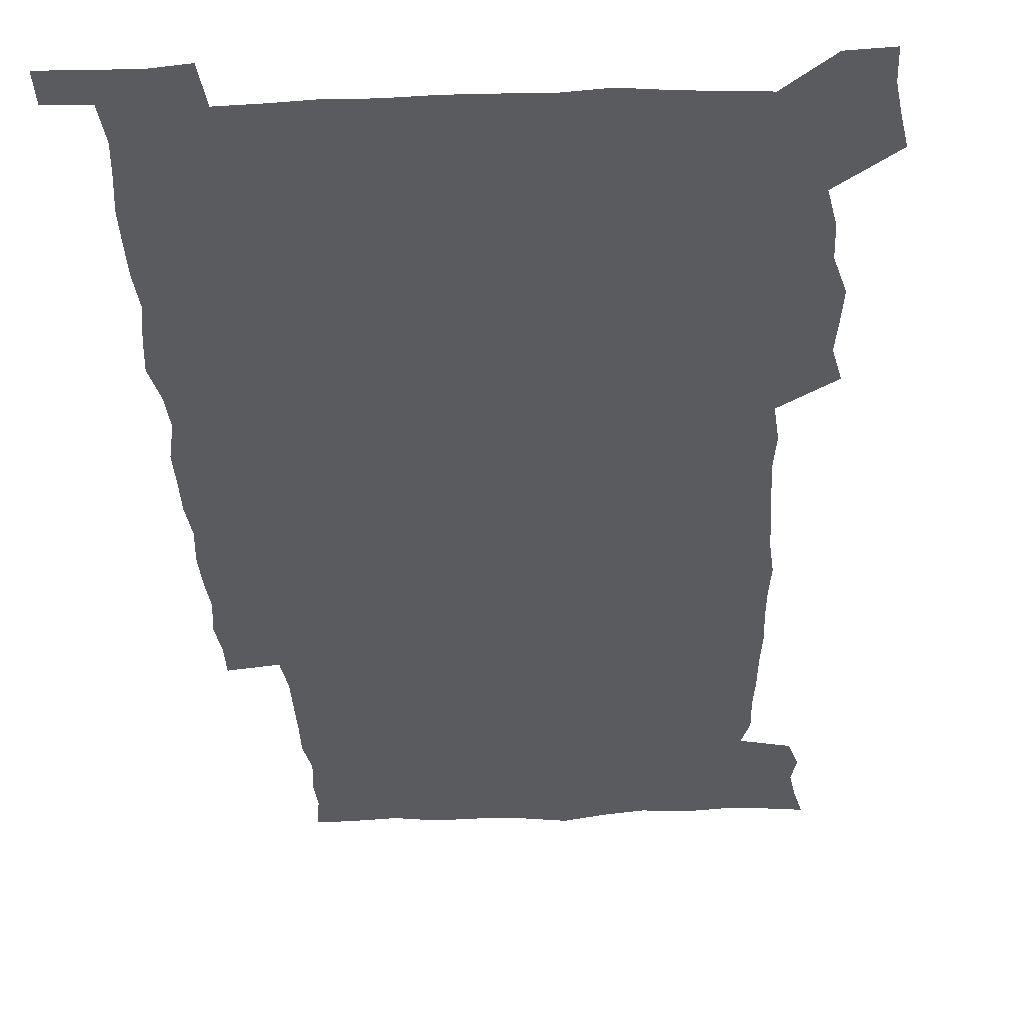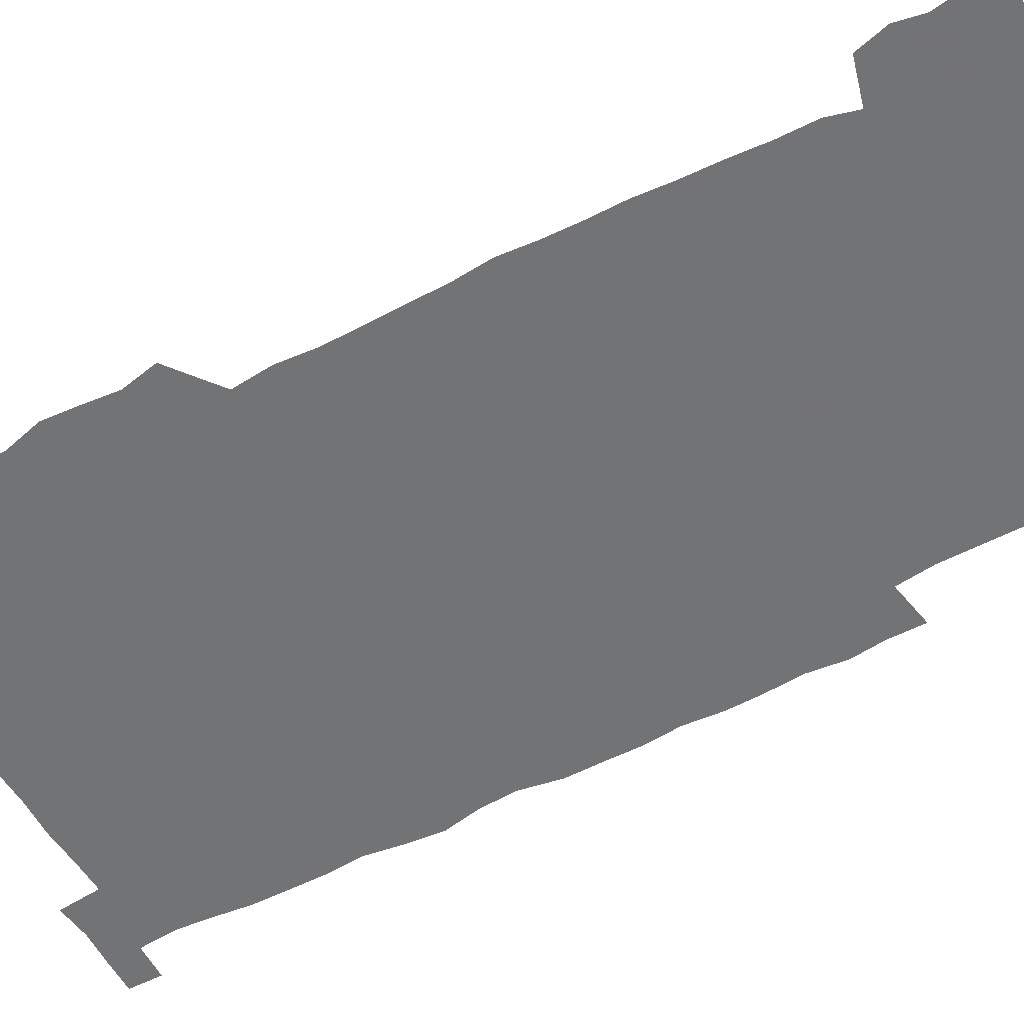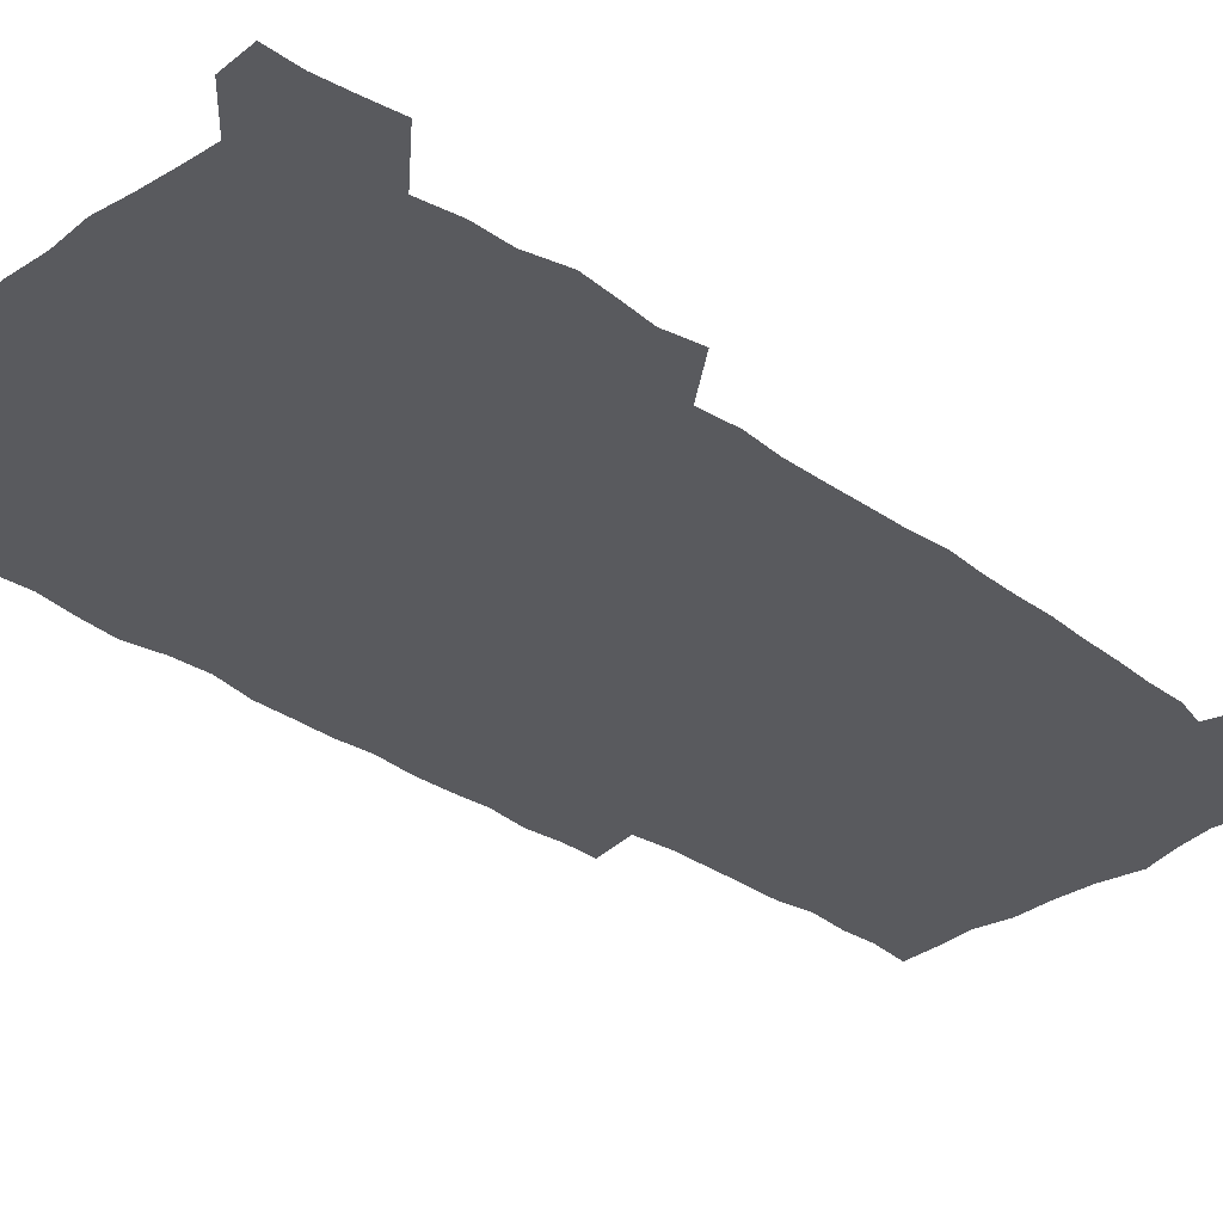
<metadata>
{"format":"obj","ext":"obj","renderer":"f3d","projection":"perspective","resolution":1024,"background":"white","views":[{"elev":-32.4,"azim":-177.2,"up":"+Z"},{"elev":-55.9,"azim":-61.2,"up":"+Z"},{"elev":-31.4,"azim":-135.2,"up":"+Z"}]}
</metadata>
<code>
v 445.3 559.1 0
v 447.6 572.6 0
v 449.6 586.1 0
v 449.6 600 0
v 461.2 163.5 0
v 464.1 177.2 0
v 466 190.8 0
v 463.8 202.2 0
v 467.2 215.6 0
v 458.4 450.3 0
v 461.5 465.2 0
v 460 479.8 0
v 458.9 494.5 0
v 462.9 510.2 0
v 463 525.6 0
v 465.8 541.2 0
v 464.9 556.4 0
v 465.7 570.6 0
v 465.7 584.6 0
v 464.7 599 0
v 475.8 165.4 0
v 480.2 180 0
v 483.9 194.3 0
v 481.3 205.5 0
v 485 220.5 0
v 481.7 232.5 0
v 481.4 248.3 0
v 480.2 263.7 0
v 479.5 279.6 0
v 478.2 294.9 0
v 478.1 310.5 0
v 477.5 325.6 0
v 476.2 340.3 0
v 477.4 355.9 0
v 477.5 371.5 0
v 477.8 387.4 0
v 477.9 403.3 0
v 476.5 419.1 0
v 477.9 435.3 0
v 477.1 450.5 0
v 479.2 465.7 0
v 477.2 480.5 0
v 480.1 495.7 0
v 480.7 510.4 0
v 479.7 525.3 0
v 482.7 540.1 0
v 481.4 555.2 0
v 480.9 569.8 0
v 481 583.6 0
v 490.4 166.2 0
v 494.6 181.1 0
v 495.5 194.1 0
v 497.1 208.3 0
v 499.4 224.2 0
v 496.7 237 0
v 498.8 253.8 0
v 497.8 268.5 0
v 498.2 284.3 0
v 498 299.3 0
v 496.7 314 0
v 496 329 0
v 496 344.2 0
v 495.4 359.1 0
v 496.4 374.9 0
v 496.6 390.1 0
v 495.8 405.1 0
v 495.9 420.5 0
v 495.7 435.7 0
v 495 450.9 0
v 496.3 466 0
v 497 481 0
v 496.5 495.7 0
v 497.8 510.4 0
v 497.5 525.2 0
v 498 539.7 0
v 498.8 553.7 0
v 496.6 569.2 0
v 495 584.5 0
v 504.1 164.4 0
v 508.5 180.5 0
v 509.3 194.4 0
v 515.2 214.2 0
v 515.2 228 0
v 514.6 242 0
v 513.8 256.1 0
v 513.7 271.2 0
v 514.6 287.1 0
v 512.8 300.9 0
v 512.2 315.7 0
v 512.5 331.2 0
v 511 345.5 0
v 511.6 360.7 0
v 513.5 377 0
v 512.9 391.4 0
v 512.4 406.1 0
v 511.7 421 0
v 512.5 436.3 0
v 512.8 451.4 0
v 512.7 466.3 0
v 513.2 481 0
v 512.9 495.7 0
v 512.6 510.4 0
v 512.9 525 0
v 512.9 539.4 0
v 513.1 553.8 0
v 512 568.7 0
v 509.4 585.6 0
v 521.5 165.9 0
v 523.9 181.2 0
v 527.3 199.2 0
v 529.3 215.6 0
v 528.8 228.6 0
v 530.5 245 0
v 528.6 257.9 0
v 528.8 272.9 0
v 528.6 287.8 0
v 528.1 302.4 0
v 526.9 316.6 0
v 528.3 333.1 0
v 528.3 347.8 0
v 527.1 362 0
v 527.4 377 0
v 528 392.1 0
v 527.7 406.6 0
v 527.8 421.5 0
v 526.6 436.3 0
v 527.8 451.7 0
v 528 466.4 0
v 528 481 0
v 528.2 495.7 0
v 528 510.3 0
v 527.8 524.8 0
v 528.6 538.9 0
v 527.7 553.9 0
v 526.5 569.4 0
v 523.7 587.3 0
v 536.2 162.9 0
v 540.3 183.5 0
v 541.6 199.3 0
v 542.5 214.3 0
v 543.6 230.8 0
v 543.7 245.1 0
v 543 258.5 0
v 543.3 273.4 0
v 543.4 288.7 0
v 542.8 303.4 0
v 542.4 318.1 0
v 542.4 333.1 0
v 542.5 348.3 0
v 542.3 362.9 0
v 542.2 377.5 0
v 542 392 0
v 541.3 406.2 0
v 543 422.4 0
v 542.2 436.9 0
v 542.6 451.9 0
v 542.6 466.5 0
v 541.7 481.2 0
v 542.8 495.9 0
v 542.5 510.4 0
v 543.3 524.7 0
v 542.6 539.9 0
v 542.2 554.3 0
v 541.4 569.6 0
v 539.9 585.9 0
v 551.4 158.5 0
v 554.7 181.3 0
v 555.7 197.8 0
v 556.6 214.6 0
v 557.3 230.7 0
v 557.2 244.9 0
v 557.7 259.7 0
v 557.2 272.8 0
v 557.6 290.3 0
v 557 303.9 0
v 556.8 318.4 0
v 556.7 333.3 0
v 556.6 348.2 0
v 556.5 363.1 0
v 556.5 377.8 0
v 556.6 392.3 0
v 556.9 407.5 0
v 557.1 422.3 0
v 557 437 0
v 557.2 452 0
v 557.4 466.6 0
v 556.9 481.3 0
v 557.5 495.9 0
v 557.2 510.4 0
v 557.3 524.8 0
v 557.2 539.5 0
v 556.9 554.4 0
v 556.5 569.3 0
v 555 586.4 0
v 568.4 161.6 0
v 570.1 182.5 0
v 570.8 199.6 0
v 571.1 216.5 0
v 571.2 230.3 0
v 571.3 246.2 0
v 571.3 259.6 0
v 571 273 0
v 571.2 290.4 0
v 571.5 304.5 0
v 571.2 318.8 0
v 571.2 334.1 0
v 571 348.6 0
v 570.8 363.5 0
v 570.4 377.2 0
v 571.5 393.4 0
v 571.4 407.8 0
v 571.5 422.2 0
v 571.4 436.9 0
v 571.5 451.6 0
v 571.7 466.8 0
v 571.6 481.3 0
v 571.7 495.9 0
v 571.6 510.4 0
v 571.5 525.2 0
v 571.8 539.2 0
v 571.4 555.2 0
v 571.3 569.9 0
v 570.3 586.6 0
v 584.9 162.1 0
v 584.9 182.4 0
v 585.5 197.5 0
v 585.3 214.6 0
v 585.2 230.6 0
v 585.5 244.6 0
v 585.1 259.5 0
v 585.2 273.1 0
v 586.1 288 0
v 585.6 304.6 0
v 585.5 318.8 0
v 585.3 334 0
v 585.3 348.9 0
v 585.1 364 0
v 585.4 378.9 0
v 585.4 393.3 0
v 585.4 408.2 0
v 585.8 422.3 0
v 585.8 437 0
v 585.8 451.6 0
v 585.9 466.5 0
v 586.1 481.2 0
v 586.1 495.9 0
v 586.1 510.5 0
v 586.1 525 0
v 586.2 539.9 0
v 586.5 554.4 0
v 586.3 569.7 0
v 585.9 586 0
v 601 161.2 0
v 600.1 179.8 0
v 600.3 196.7 0
v 599.3 215.3 0
v 599.7 229.3 0
v 599.7 243.9 0
v 599.6 258.7 0
v 599.4 274.7 0
v 600.4 287.7 0
v 599.7 304.5 0
v 599.7 318.9 0
v 599.8 333.1 0
v 599.4 349.5 0
v 599.3 364.2 0
v 599.4 378.7 0
v 599.6 393.2 0
v 600.1 407.8 0
v 600 422.5 0
v 600.1 436.9 0
v 600.2 451.5 0
v 600.5 465.8 0
v 600.6 481.1 0
v 600.6 495.9 0
v 600.5 510.5 0
v 600.7 525.2 0
v 600.8 539.8 0
v 601.2 554.8 0
v 601.2 569.6 0
v 601.2 586.5 0
v 616.2 164 0
v 614 183.8 0
v 615.2 196.2 0
v 614 213.2 0
v 614 228.1 0
v 614.5 242.4 0
v 614.6 257.4 0
v 614.2 273.2 0
v 614.5 287.9 0
v 613.4 304.8 0
v 614.1 318.6 0
v 613.8 333.8 0
v 614.1 348.3 0
v 613.7 363.5 0
v 613.9 378 0
v 614.1 392.7 0
v 614.3 407.4 0
v 614.6 422 0
v 614.5 436.8 0
v 615.1 451.4 0
v 614.5 467.5 0
v 615.5 481.6 0
v 615.1 496.1 0
v 615.2 510.6 0
v 615.4 525.3 0
v 614.7 539.2 0
v 615.9 555.1 0
v 615.8 569.2 0
v 616.4 585.4 0
v 631.9 162.4 0
v 629.2 180.7 0
v 629.8 194.6 0
v 628.7 211 0
v 628.5 226.4 0
v 629.3 240.8 0
v 629.4 256.2 0
v 629 272.3 0
v 629.1 287.7 0
v 627.7 303.7 0
v 628.9 317.6 0
v 628.8 332.5 0
v 628.5 347.7 0
v 628.8 362.3 0
v 628.3 377.4 0
v 629 391.9 0
v 629.6 406.5 0
v 630.2 421.3 0
v 629.8 436.5 0
v 629.7 451.6 0
v 628.6 466.8 0
v 630.6 481.3 0
v 630.4 496 0
v 631.5 511 0
v 630.8 525.7 0
v 630.2 540.3 0
v 630.7 555.2 0
v 630.5 569.6 0
v 631.2 584.8 0
v 632.8 602.4 0
v 646.3 161.7 0
v 644.3 178 0
v 645 191.6 0
v 643.5 208.3 0
v 645.7 221.7 0
v 645.4 237.2 0
v 645.4 253 0
v 645.3 269.4 0
v 647.1 284.9 0
v 644.9 301 0
v 644.8 315.9 0
v 643.6 331.3 0
v 644.9 345.6 0
v 644.2 360.9 0
v 645.5 375.4 0
v 645.8 390.3 0
v 646.7 405 0
v 645.8 420.5 0
v 646.2 435.5 0
v 645.7 451 0
v 645.8 466.3 0
v 644.6 481.3 0
v 645.5 495.7 0
v 647.2 511.1 0
v 646.1 526.1 0
v 644.8 540.5 0
v 646.5 555.6 0
v 645 570 0
v 645.6 584.8 0
v 647.1 600.6 0
v 665.6 281.6 0
v 665.4 296.3 0
v 666.9 310.6 0
v 665.1 326.5 0
v 666.1 341.3 0
v 666.3 356.6 0
v 665 372.4 0
v 666.3 387.4 0
v 666 402.5 0
v 666 417.7 0
v 663 434.6 0
v 663.7 449.8 0
v 666.6 464.8 0
v 665.1 480.3 0
v 662.8 496 0
v 663.8 511.3 0
v 663.7 526.5 0
v 663.4 541.6 0
v 661.7 556.6 0
v 660.4 571.2 0
v 661.6 587.1 0
v 661.9 601.2 0
v 676.4 587.6 0
v 676.3 601.4 0
f 16 17 1
f 1 17 2
f 17 18 2
f 2 18 3
f 18 19 3
f 3 19 4
f 19 20 4
f 5 21 6
f 21 22 6
f 6 22 7
f 22 23 7
f 7 23 8
f 23 24 8
f 8 24 9
f 24 25 9
f 39 40 10
f 10 40 11
f 40 41 11
f 11 41 12
f 41 42 12
f 12 42 13
f 42 43 13
f 13 43 14
f 43 44 14
f 14 44 15
f 44 45 15
f 15 45 16
f 45 46 16
f 16 46 17
f 46 47 17
f 17 47 18
f 47 48 18
f 18 48 19
f 48 49 19
f 19 49 20
f 21 50 22
f 50 51 22
f 22 51 23
f 51 52 23
f 23 52 24
f 52 53 24
f 24 53 25
f 53 54 25
f 25 54 26
f 54 55 26
f 26 55 27
f 55 56 27
f 27 56 28
f 56 57 28
f 28 57 29
f 57 58 29
f 29 58 30
f 58 59 30
f 30 59 31
f 59 60 31
f 31 60 32
f 60 61 32
f 32 61 33
f 61 62 33
f 33 62 34
f 62 63 34
f 34 63 35
f 63 64 35
f 35 64 36
f 64 65 36
f 36 65 37
f 65 66 37
f 37 66 38
f 66 67 38
f 38 67 39
f 67 68 39
f 39 68 40
f 68 69 40
f 40 69 41
f 69 70 41
f 41 70 42
f 70 71 42
f 42 71 43
f 71 72 43
f 43 72 44
f 72 73 44
f 44 73 45
f 73 74 45
f 45 74 46
f 74 75 46
f 46 75 47
f 75 76 47
f 47 76 48
f 76 77 48
f 48 77 49
f 77 78 49
f 50 79 51
f 79 80 51
f 51 80 52
f 80 81 52
f 52 81 53
f 81 82 53
f 53 82 54
f 82 83 54
f 54 83 55
f 83 84 55
f 55 84 56
f 84 85 56
f 56 85 57
f 85 86 57
f 57 86 58
f 86 87 58
f 58 87 59
f 87 88 59
f 59 88 60
f 88 89 60
f 60 89 61
f 89 90 61
f 61 90 62
f 90 91 62
f 62 91 63
f 91 92 63
f 63 92 64
f 92 93 64
f 64 93 65
f 93 94 65
f 65 94 66
f 94 95 66
f 66 95 67
f 95 96 67
f 67 96 68
f 96 97 68
f 68 97 69
f 97 98 69
f 69 98 70
f 98 99 70
f 70 99 71
f 99 100 71
f 71 100 72
f 100 101 72
f 72 101 73
f 101 102 73
f 73 102 74
f 102 103 74
f 74 103 75
f 103 104 75
f 75 104 76
f 104 105 76
f 76 105 77
f 105 106 77
f 77 106 78
f 106 107 78
f 79 108 80
f 108 109 80
f 80 109 81
f 109 110 81
f 81 110 82
f 110 111 82
f 82 111 83
f 111 112 83
f 83 112 84
f 112 113 84
f 84 113 85
f 113 114 85
f 85 114 86
f 114 115 86
f 86 115 87
f 115 116 87
f 87 116 88
f 116 117 88
f 88 117 89
f 117 118 89
f 89 118 90
f 118 119 90
f 90 119 91
f 119 120 91
f 91 120 92
f 120 121 92
f 92 121 93
f 121 122 93
f 93 122 94
f 122 123 94
f 94 123 95
f 123 124 95
f 95 124 96
f 124 125 96
f 96 125 97
f 125 126 97
f 97 126 98
f 126 127 98
f 98 127 99
f 127 128 99
f 99 128 100
f 128 129 100
f 100 129 101
f 129 130 101
f 101 130 102
f 130 131 102
f 102 131 103
f 131 132 103
f 103 132 104
f 132 133 104
f 104 133 105
f 133 134 105
f 105 134 106
f 134 135 106
f 106 135 107
f 135 136 107
f 108 137 109
f 137 138 109
f 109 138 110
f 138 139 110
f 110 139 111
f 139 140 111
f 111 140 112
f 140 141 112
f 112 141 113
f 141 142 113
f 113 142 114
f 142 143 114
f 114 143 115
f 143 144 115
f 115 144 116
f 144 145 116
f 116 145 117
f 145 146 117
f 117 146 118
f 146 147 118
f 118 147 119
f 147 148 119
f 119 148 120
f 148 149 120
f 120 149 121
f 149 150 121
f 121 150 122
f 150 151 122
f 122 151 123
f 151 152 123
f 123 152 124
f 152 153 124
f 124 153 125
f 153 154 125
f 125 154 126
f 154 155 126
f 126 155 127
f 155 156 127
f 127 156 128
f 156 157 128
f 128 157 129
f 157 158 129
f 129 158 130
f 158 159 130
f 130 159 131
f 159 160 131
f 131 160 132
f 160 161 132
f 132 161 133
f 161 162 133
f 133 162 134
f 162 163 134
f 134 163 135
f 163 164 135
f 135 164 136
f 164 165 136
f 137 166 138
f 166 167 138
f 138 167 139
f 167 168 139
f 139 168 140
f 168 169 140
f 140 169 141
f 169 170 141
f 141 170 142
f 170 171 142
f 142 171 143
f 171 172 143
f 143 172 144
f 172 173 144
f 144 173 145
f 173 174 145
f 145 174 146
f 174 175 146
f 146 175 147
f 175 176 147
f 147 176 148
f 176 177 148
f 148 177 149
f 177 178 149
f 149 178 150
f 178 179 150
f 150 179 151
f 179 180 151
f 151 180 152
f 180 181 152
f 152 181 153
f 181 182 153
f 153 182 154
f 182 183 154
f 154 183 155
f 183 184 155
f 155 184 156
f 184 185 156
f 156 185 157
f 185 186 157
f 157 186 158
f 186 187 158
f 158 187 159
f 187 188 159
f 159 188 160
f 188 189 160
f 160 189 161
f 189 190 161
f 161 190 162
f 190 191 162
f 162 191 163
f 191 192 163
f 163 192 164
f 192 193 164
f 164 193 165
f 193 194 165
f 166 195 167
f 195 196 167
f 167 196 168
f 196 197 168
f 168 197 169
f 197 198 169
f 169 198 170
f 198 199 170
f 170 199 171
f 199 200 171
f 171 200 172
f 200 201 172
f 172 201 173
f 201 202 173
f 173 202 174
f 202 203 174
f 174 203 175
f 203 204 175
f 175 204 176
f 204 205 176
f 176 205 177
f 205 206 177
f 177 206 178
f 206 207 178
f 178 207 179
f 207 208 179
f 179 208 180
f 208 209 180
f 180 209 181
f 209 210 181
f 181 210 182
f 210 211 182
f 182 211 183
f 211 212 183
f 183 212 184
f 212 213 184
f 184 213 185
f 213 214 185
f 185 214 186
f 214 215 186
f 186 215 187
f 215 216 187
f 187 216 188
f 216 217 188
f 188 217 189
f 217 218 189
f 189 218 190
f 218 219 190
f 190 219 191
f 219 220 191
f 191 220 192
f 220 221 192
f 192 221 193
f 221 222 193
f 193 222 194
f 222 223 194
f 195 224 196
f 224 225 196
f 196 225 197
f 225 226 197
f 197 226 198
f 226 227 198
f 198 227 199
f 227 228 199
f 199 228 200
f 228 229 200
f 200 229 201
f 229 230 201
f 201 230 202
f 230 231 202
f 202 231 203
f 231 232 203
f 203 232 204
f 232 233 204
f 204 233 205
f 233 234 205
f 205 234 206
f 234 235 206
f 206 235 207
f 235 236 207
f 207 236 208
f 236 237 208
f 208 237 209
f 237 238 209
f 209 238 210
f 238 239 210
f 210 239 211
f 239 240 211
f 211 240 212
f 240 241 212
f 212 241 213
f 241 242 213
f 213 242 214
f 242 243 214
f 214 243 215
f 243 244 215
f 215 244 216
f 244 245 216
f 216 245 217
f 245 246 217
f 217 246 218
f 246 247 218
f 218 247 219
f 247 248 219
f 219 248 220
f 248 249 220
f 220 249 221
f 249 250 221
f 221 250 222
f 250 251 222
f 222 251 223
f 251 252 223
f 224 253 225
f 253 254 225
f 225 254 226
f 254 255 226
f 226 255 227
f 255 256 227
f 227 256 228
f 256 257 228
f 228 257 229
f 257 258 229
f 229 258 230
f 258 259 230
f 230 259 231
f 259 260 231
f 231 260 232
f 260 261 232
f 232 261 233
f 261 262 233
f 233 262 234
f 262 263 234
f 234 263 235
f 263 264 235
f 235 264 236
f 264 265 236
f 236 265 237
f 265 266 237
f 237 266 238
f 266 267 238
f 238 267 239
f 267 268 239
f 239 268 240
f 268 269 240
f 240 269 241
f 269 270 241
f 241 270 242
f 270 271 242
f 242 271 243
f 271 272 243
f 243 272 244
f 272 273 244
f 244 273 245
f 273 274 245
f 245 274 246
f 274 275 246
f 246 275 247
f 275 276 247
f 247 276 248
f 276 277 248
f 248 277 249
f 277 278 249
f 249 278 250
f 278 279 250
f 250 279 251
f 279 280 251
f 251 280 252
f 280 281 252
f 253 282 254
f 282 283 254
f 254 283 255
f 283 284 255
f 255 284 256
f 284 285 256
f 256 285 257
f 285 286 257
f 257 286 258
f 286 287 258
f 258 287 259
f 287 288 259
f 259 288 260
f 288 289 260
f 260 289 261
f 289 290 261
f 261 290 262
f 290 291 262
f 262 291 263
f 291 292 263
f 263 292 264
f 292 293 264
f 264 293 265
f 293 294 265
f 265 294 266
f 294 295 266
f 266 295 267
f 295 296 267
f 267 296 268
f 296 297 268
f 268 297 269
f 297 298 269
f 269 298 270
f 298 299 270
f 270 299 271
f 299 300 271
f 271 300 272
f 300 301 272
f 272 301 273
f 301 302 273
f 273 302 274
f 302 303 274
f 274 303 275
f 303 304 275
f 275 304 276
f 304 305 276
f 276 305 277
f 305 306 277
f 277 306 278
f 306 307 278
f 278 307 279
f 307 308 279
f 279 308 280
f 308 309 280
f 280 309 281
f 309 310 281
f 282 311 283
f 311 312 283
f 283 312 284
f 312 313 284
f 284 313 285
f 313 314 285
f 285 314 286
f 314 315 286
f 286 315 287
f 315 316 287
f 287 316 288
f 316 317 288
f 288 317 289
f 317 318 289
f 289 318 290
f 318 319 290
f 290 319 291
f 319 320 291
f 291 320 292
f 320 321 292
f 292 321 293
f 321 322 293
f 293 322 294
f 322 323 294
f 294 323 295
f 323 324 295
f 295 324 296
f 324 325 296
f 296 325 297
f 325 326 297
f 297 326 298
f 326 327 298
f 298 327 299
f 327 328 299
f 299 328 300
f 328 329 300
f 300 329 301
f 329 330 301
f 301 330 302
f 330 331 302
f 302 331 303
f 331 332 303
f 303 332 304
f 332 333 304
f 304 333 305
f 333 334 305
f 305 334 306
f 334 335 306
f 306 335 307
f 335 336 307
f 307 336 308
f 336 337 308
f 308 337 309
f 337 338 309
f 309 338 310
f 338 339 310
f 311 341 312
f 341 342 312
f 312 342 313
f 342 343 313
f 313 343 314
f 343 344 314
f 314 344 315
f 344 345 315
f 315 345 316
f 345 346 316
f 316 346 317
f 346 347 317
f 317 347 318
f 347 348 318
f 318 348 319
f 348 349 319
f 319 349 320
f 349 350 320
f 320 350 321
f 350 351 321
f 321 351 322
f 351 352 322
f 322 352 323
f 352 353 323
f 323 353 324
f 353 354 324
f 324 354 325
f 354 355 325
f 325 355 326
f 355 356 326
f 326 356 327
f 356 357 327
f 327 357 328
f 357 358 328
f 328 358 329
f 358 359 329
f 329 359 330
f 359 360 330
f 330 360 331
f 360 361 331
f 331 361 332
f 361 362 332
f 332 362 333
f 362 363 333
f 333 363 334
f 363 364 334
f 334 364 335
f 364 365 335
f 335 365 336
f 365 366 336
f 336 366 337
f 366 367 337
f 337 367 338
f 367 368 338
f 338 368 339
f 368 369 339
f 339 369 340
f 369 370 340
f 349 371 350
f 371 372 350
f 350 372 351
f 372 373 351
f 351 373 352
f 373 374 352
f 352 374 353
f 374 375 353
f 353 375 354
f 375 376 354
f 354 376 355
f 376 377 355
f 355 377 356
f 377 378 356
f 356 378 357
f 378 379 357
f 357 379 358
f 379 380 358
f 358 380 359
f 380 381 359
f 359 381 360
f 381 382 360
f 360 382 361
f 382 383 361
f 361 383 362
f 383 384 362
f 362 384 363
f 384 385 363
f 363 385 364
f 385 386 364
f 364 386 365
f 386 387 365
f 365 387 366
f 387 388 366
f 366 388 367
f 388 389 367
f 367 389 368
f 389 390 368
f 368 390 369
f 390 391 369
f 369 391 370
f 391 392 370
f 391 393 392
f 393 394 392

</code>
